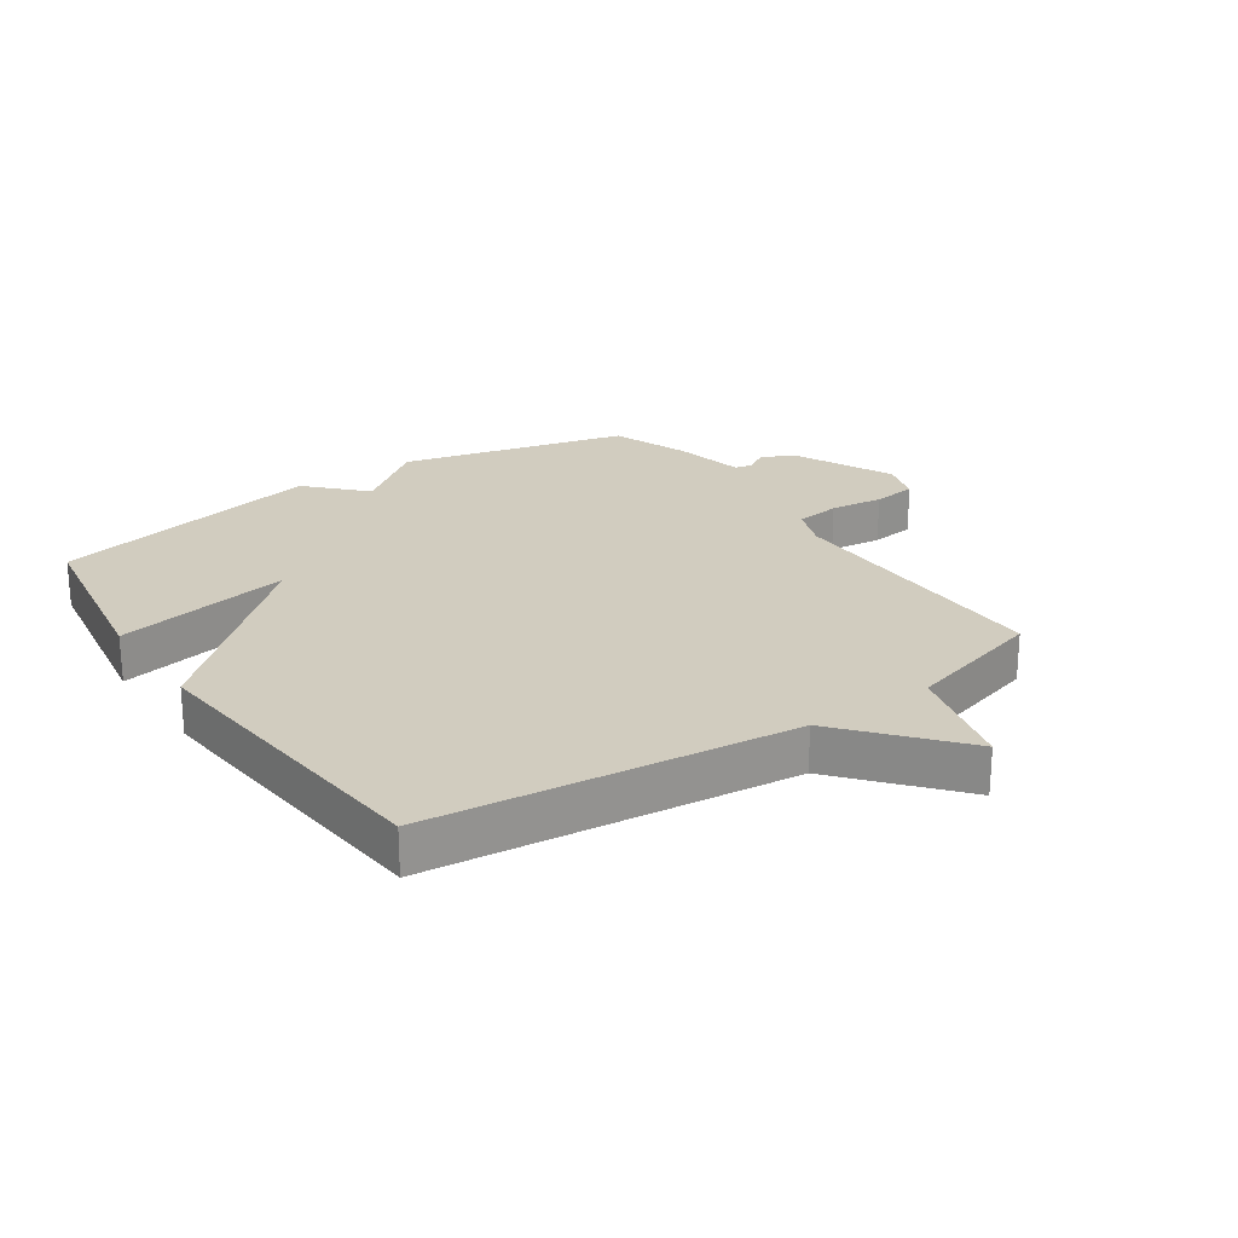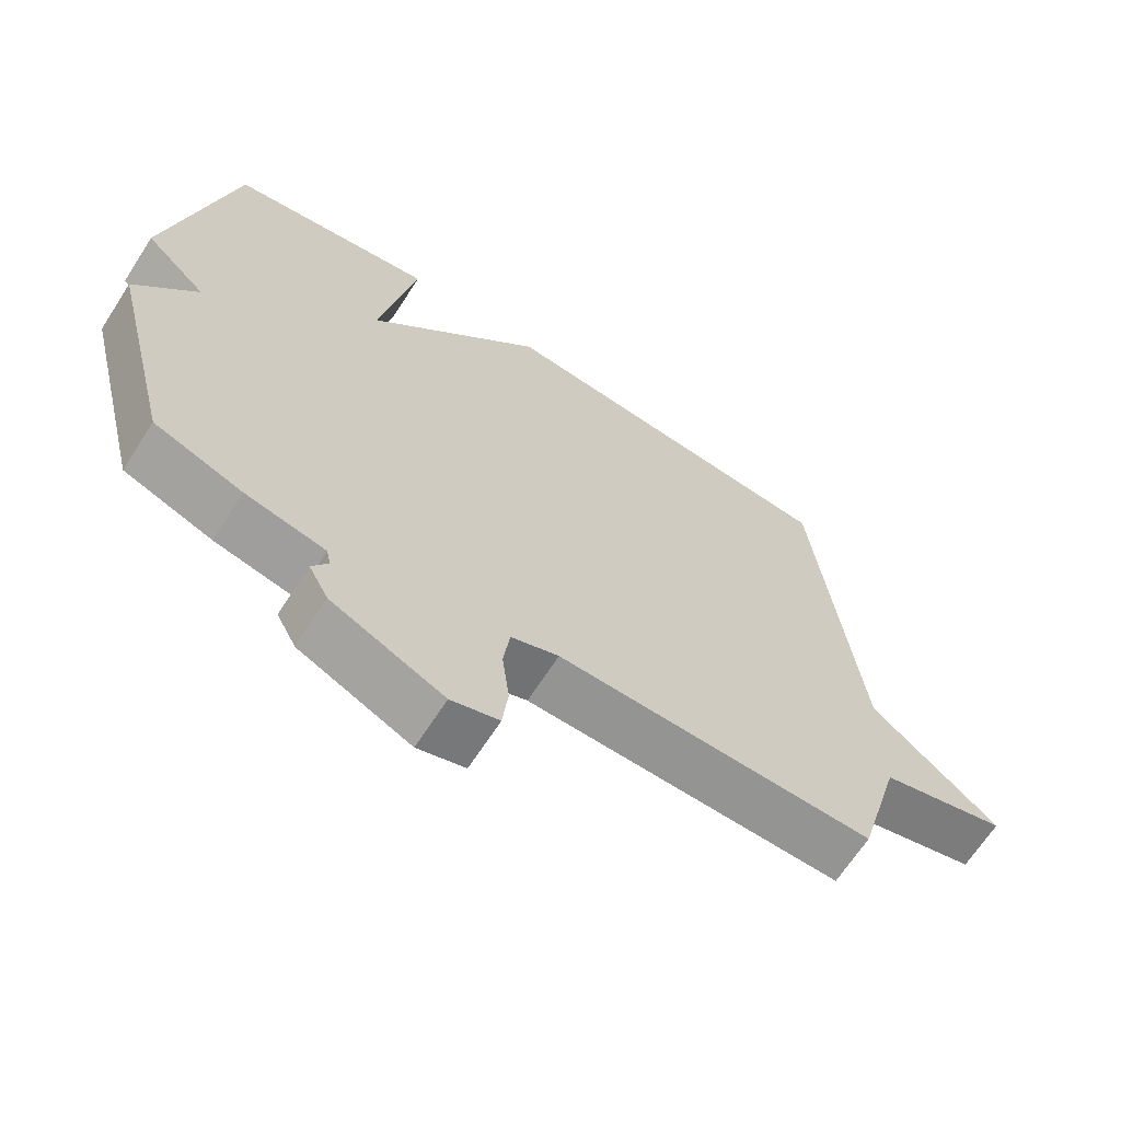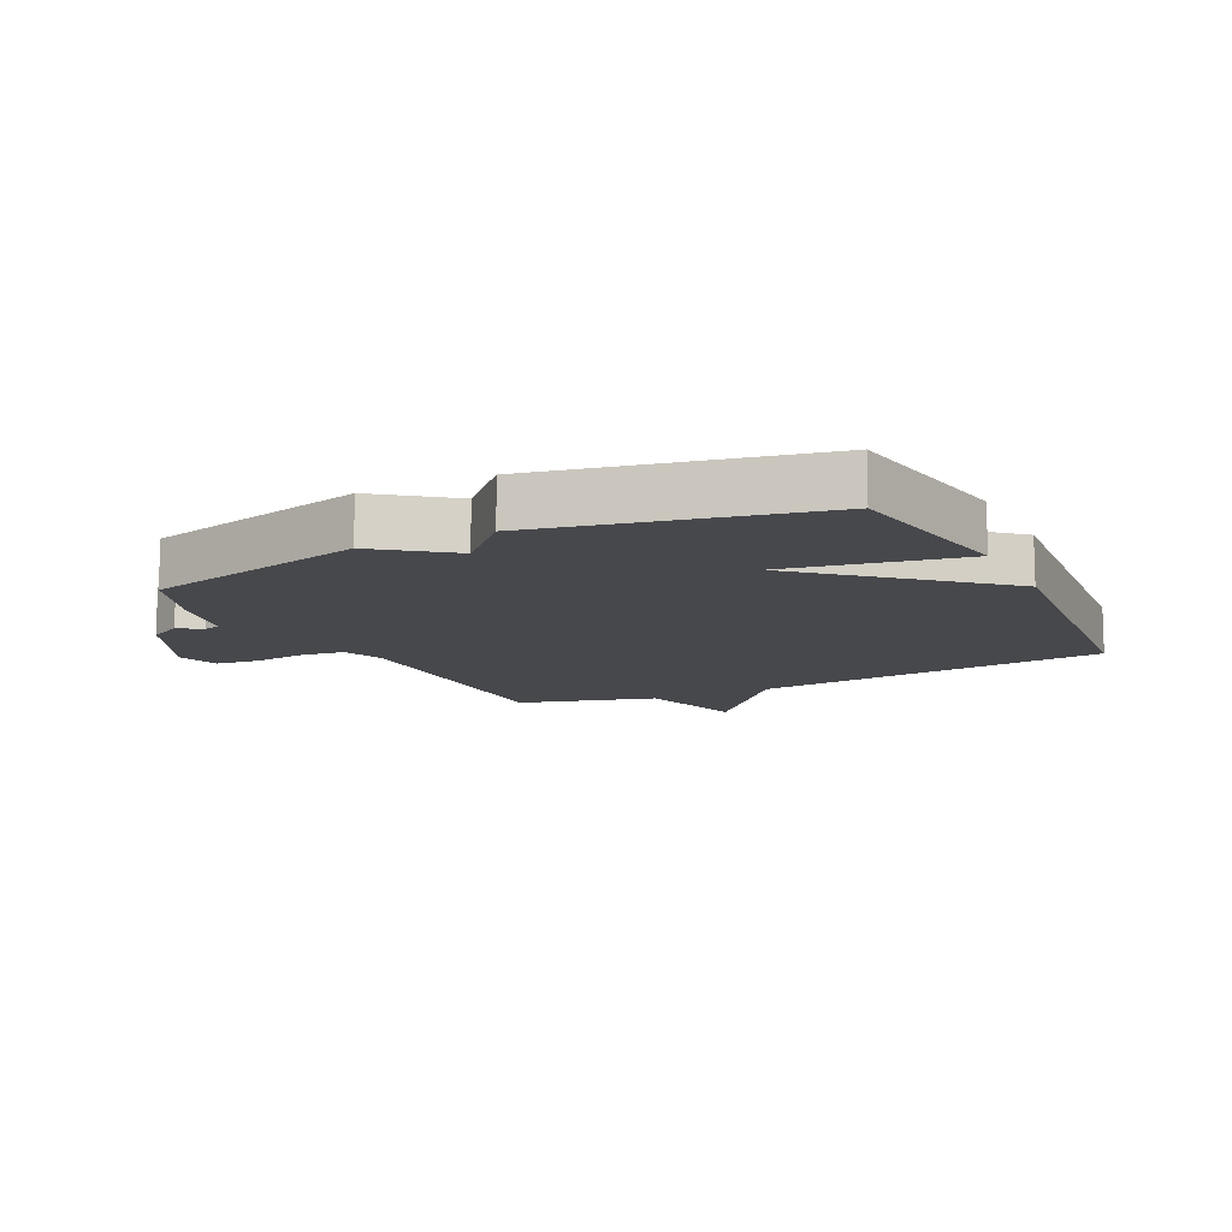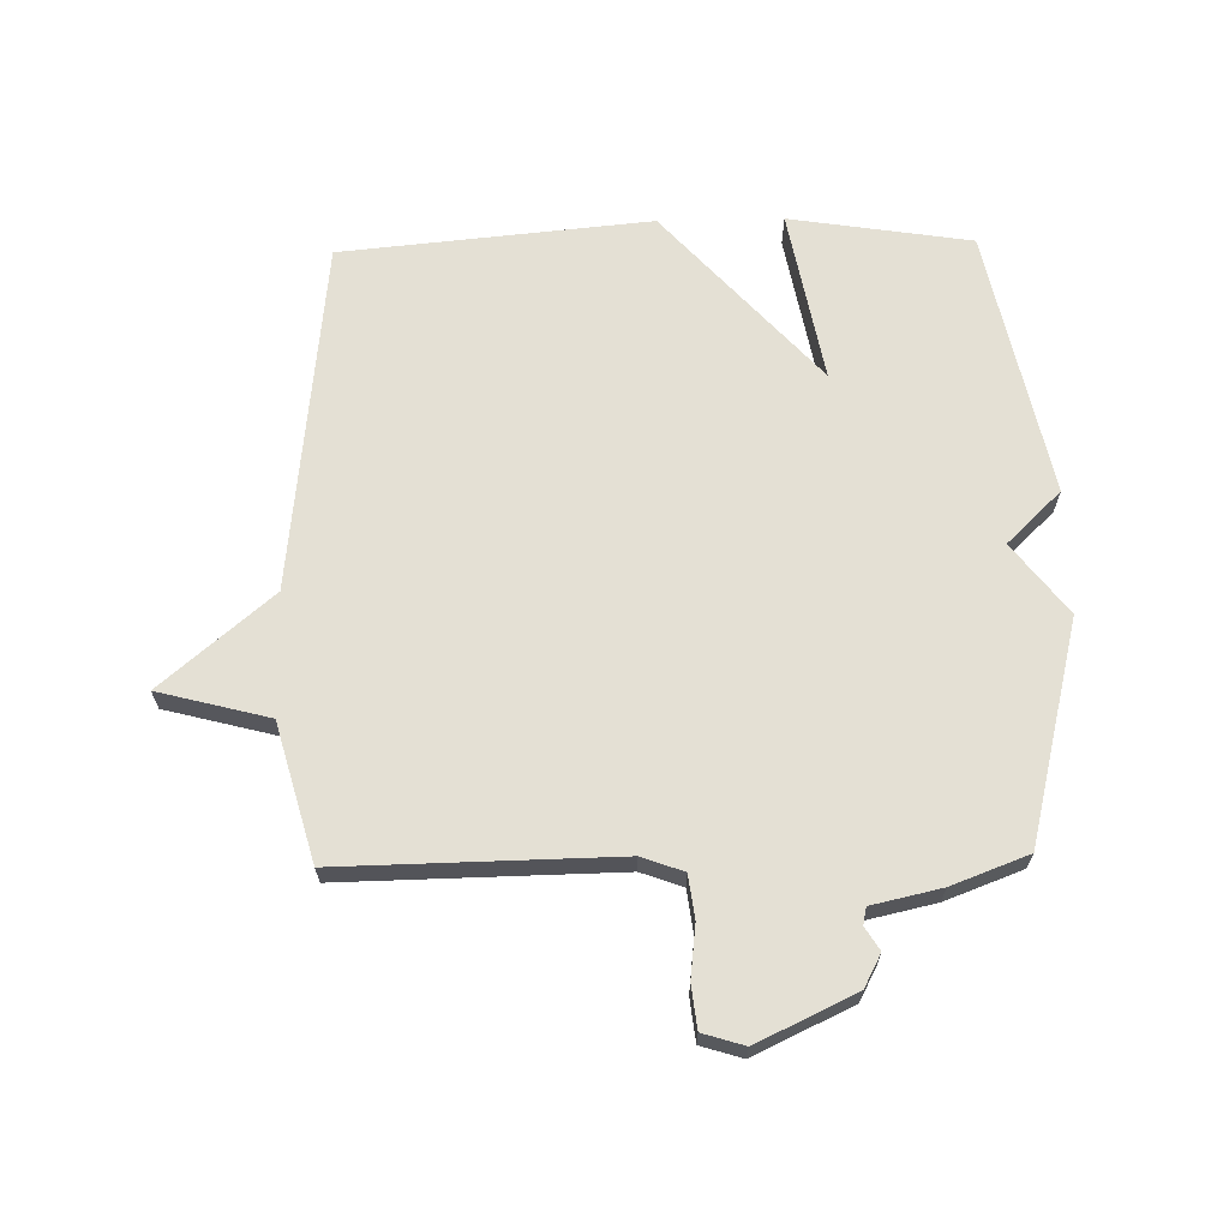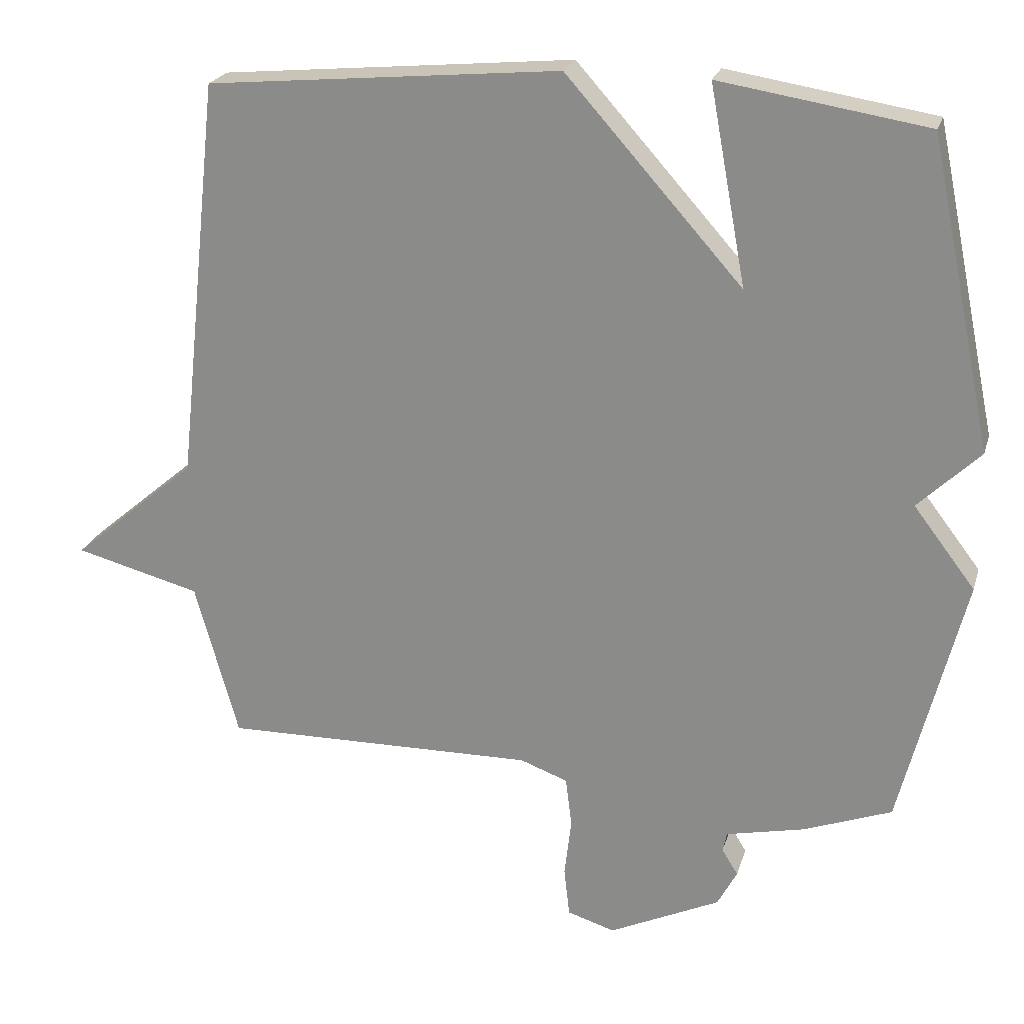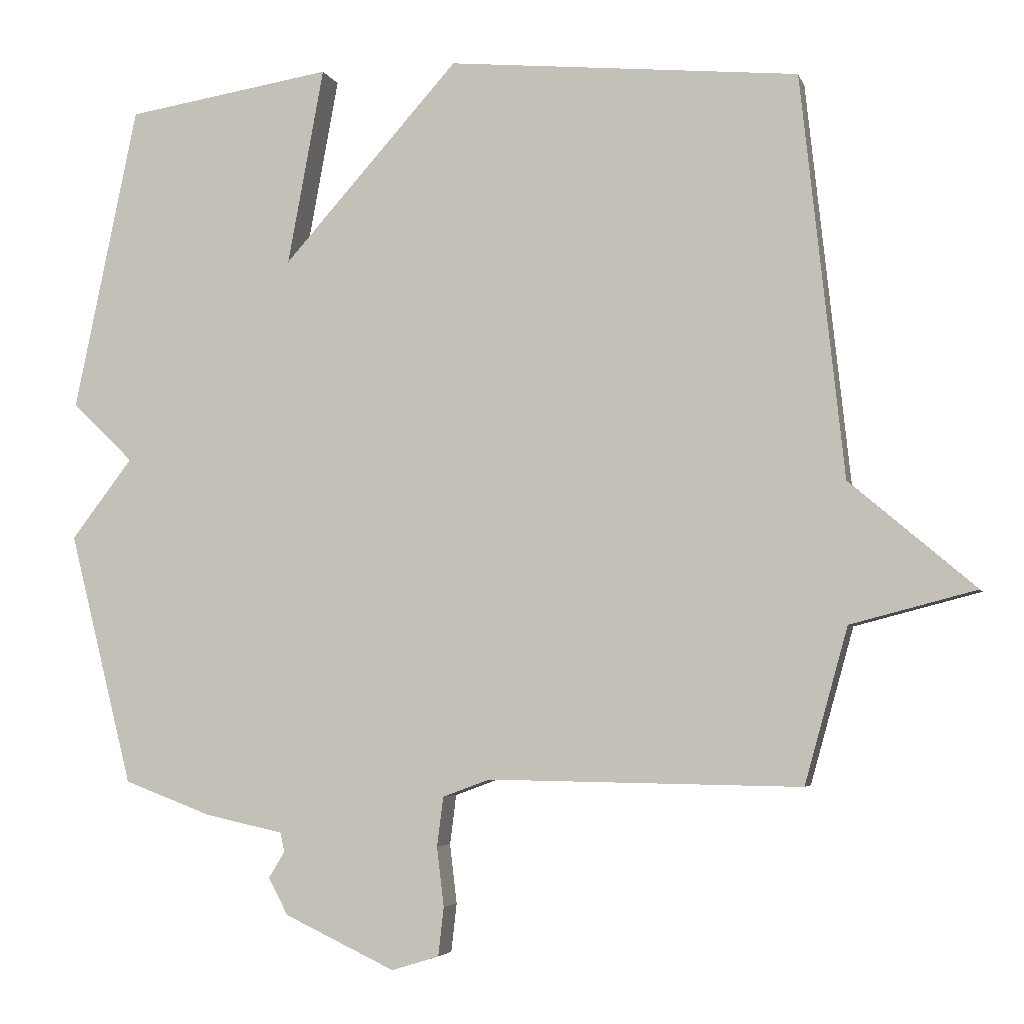
<metadata>
{"format":"obj","ext":"obj","renderer":"f3d","projection":"perspective","resolution":1024,"background":"white","views":[{"elev":23.8,"azim":55.7,"up":"+Y"},{"elev":-66.6,"azim":-32.8,"up":"+Z"},{"elev":-11.6,"azim":-63.6,"up":"+Y"},{"elev":66.0,"azim":178.8,"up":"+Y"},{"elev":22.6,"azim":-164.9,"up":"+Z"},{"elev":-4.4,"azim":14.0,"up":"+Z"}]}
</metadata>
<code>
v 0.5 0.07 0.5
v 0.562 0.07 -0.077
v 0.742 0.07 -0.23
v 0.562 0.07 -0.277
v 0.5 0.07 -0.5
v 0.051 0.07 -0.493
v -0.017 0.07 -0.518
v -0.026 0.07 -0.589
v -0.016 0.07 -0.674
v -0.024 0.07 -0.744
v -0.092 0.07 -0.765
v -0.251 0.07 -0.69
v -0.279 0.07 -0.637
v -0.256 0.07 -0.6
v -0.262 0.07 -0.572
v -0.375 0.07 -0.547
v -0.5 0.07 -0.5
v -0.591 0.07 -0.138
v -0.503 0.07 -0.023
v -0.591 0.07 0.062
v -0.5 0.07 0.5
v -0.204 0.07 0.547
v -0.256 0.07 0.265
v -0.004 0.07 0.547
v 0.5 0 0.5
v 0.562 0 -0.077
v 0.742 0 -0.23
v 0.562 0 -0.277
v 0.5 0 -0.5
v 0.051 0 -0.493
v -0.017 0 -0.518
v -0.026 0 -0.589
v -0.016 0 -0.674
v -0.024 0 -0.744
v -0.092 0 -0.765
v -0.251 0 -0.69
v -0.279 0 -0.637
v -0.256 0 -0.6
v -0.262 0 -0.572
v -0.375 0 -0.547
v -0.5 0 -0.5
v -0.591 0 -0.138
v -0.503 0 -0.023
v -0.591 0 0.062
v -0.5 0 0.5
v -0.204 0 0.547
v -0.256 0 0.265
v -0.004 0 0.547
f 23 24 1 2
f 21 22 23
f 20 21 23
f 19 20 23
f 19 23 2
f 18 19 2
f 17 18 2
f 16 17 2
f 15 16 2
f 14 15 2
f 12 13 14
f 11 12 14
f 10 11 14
f 9 10 14
f 8 9 14
f 7 8 14
f 6 7 14 2
f 4 5 6 2
f 2 3 4
f 26 25 48 47
f 47 46 45
f 47 45 44
f 47 44 43
f 26 47 43
f 26 43 42
f 26 42 41
f 26 41 40
f 26 40 39
f 26 39 38
f 38 37 36
f 38 36 35
f 38 35 34
f 38 34 33
f 38 33 32
f 38 32 31
f 26 38 31 30
f 26 30 29 28
f 28 27 26
f 1 25 26 2
f 2 26 27 3
f 3 27 28 4
f 4 28 29 5
f 5 29 30 6
f 6 30 31 7
f 7 31 32 8
f 8 32 33 9
f 9 33 34 10
f 10 34 35 11
f 11 35 36 12
f 12 36 37 13
f 13 37 38 14
f 14 38 39 15
f 15 39 40 16
f 16 40 41 17
f 17 41 42 18
f 18 42 43 19
f 19 43 44 20
f 20 44 45 21
f 21 45 46 22
f 22 46 47 23
f 23 47 48 24
f 24 48 25 1

</code>
